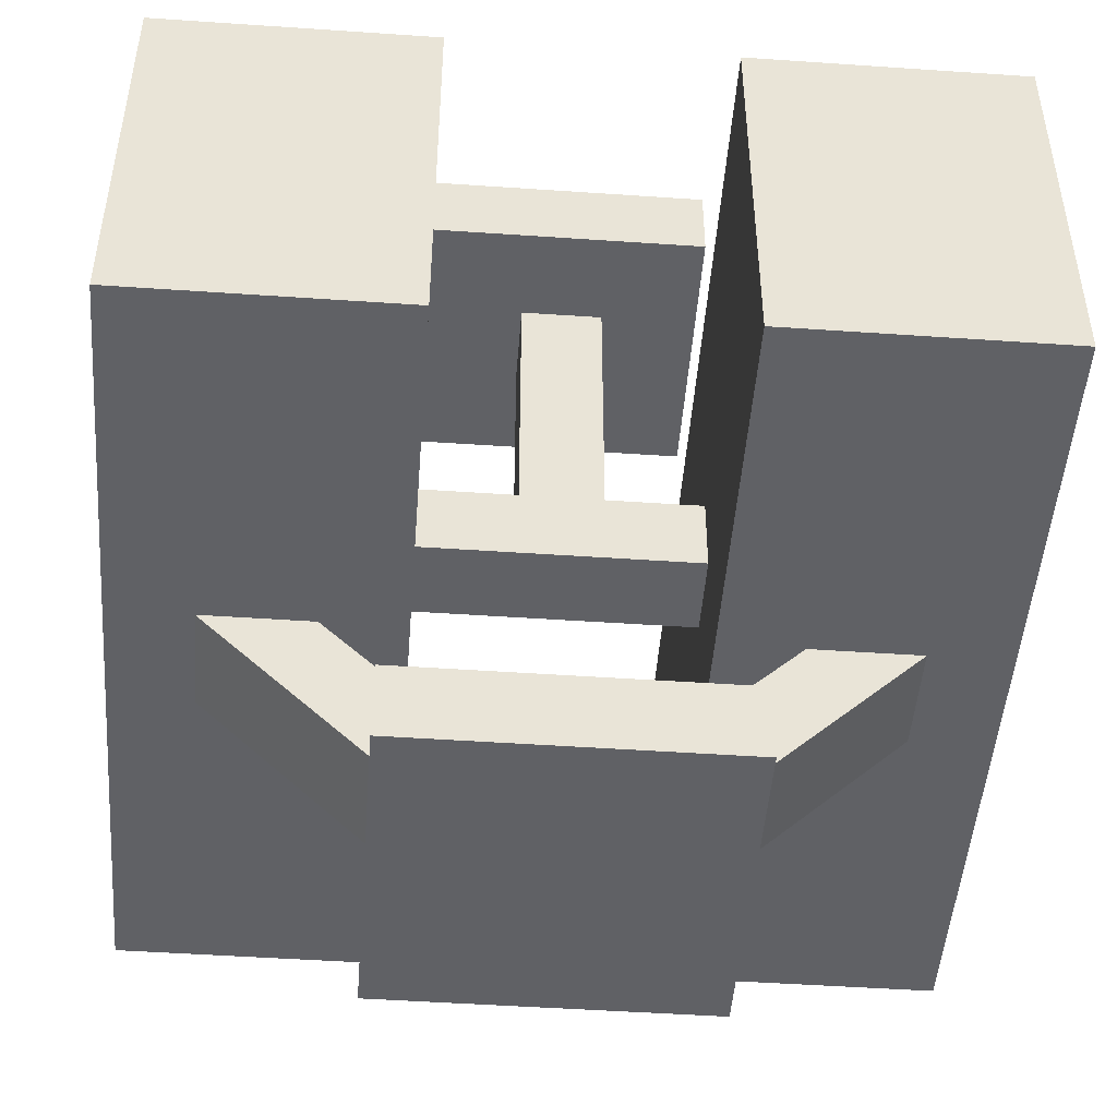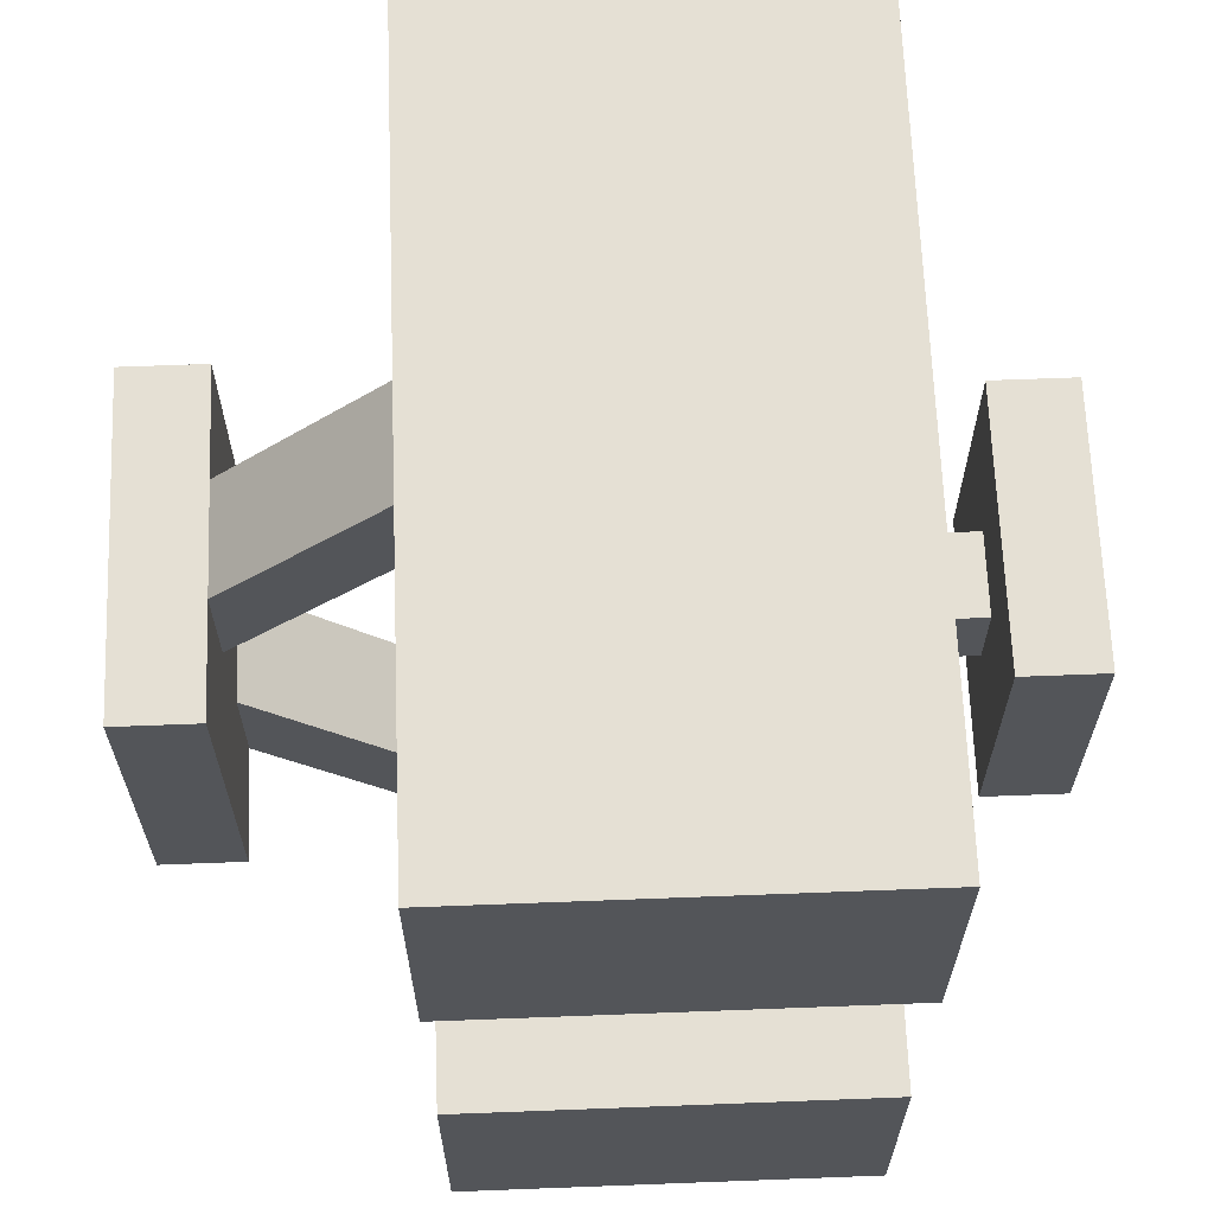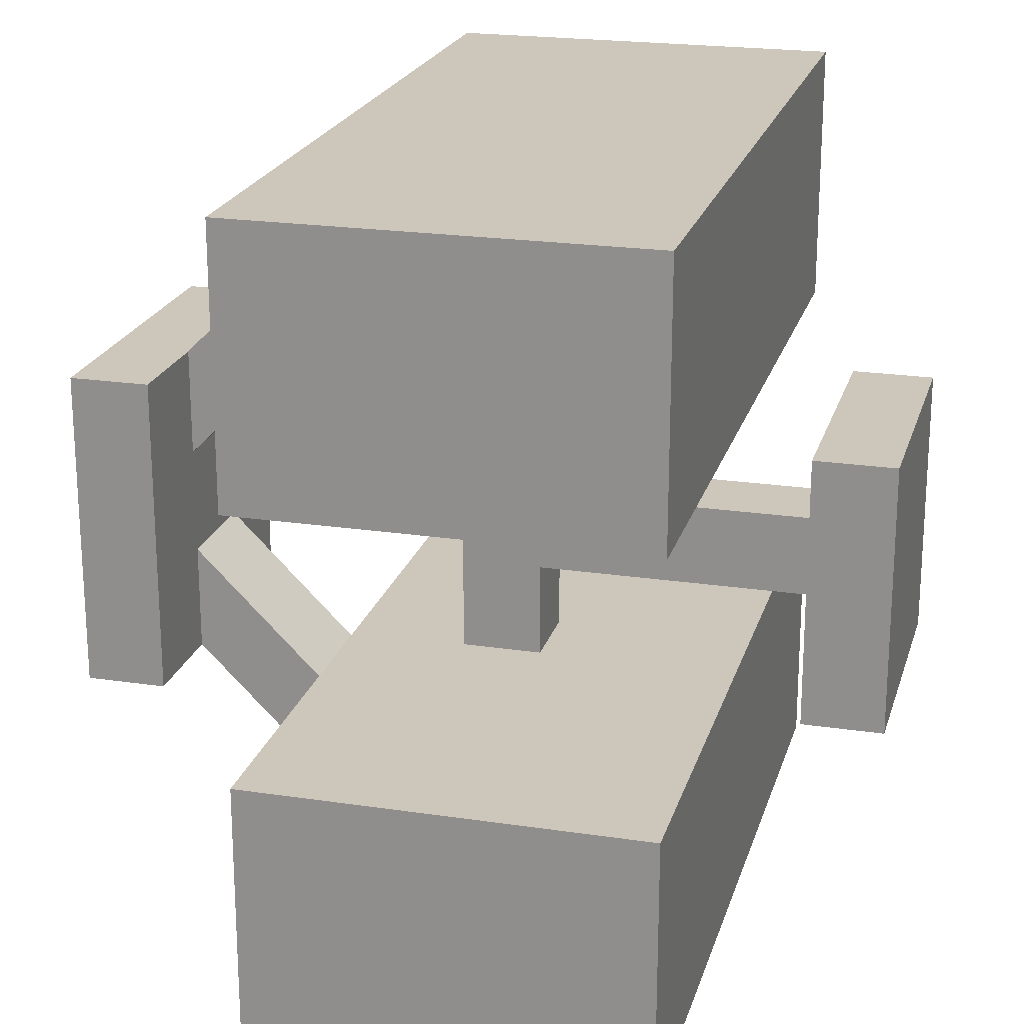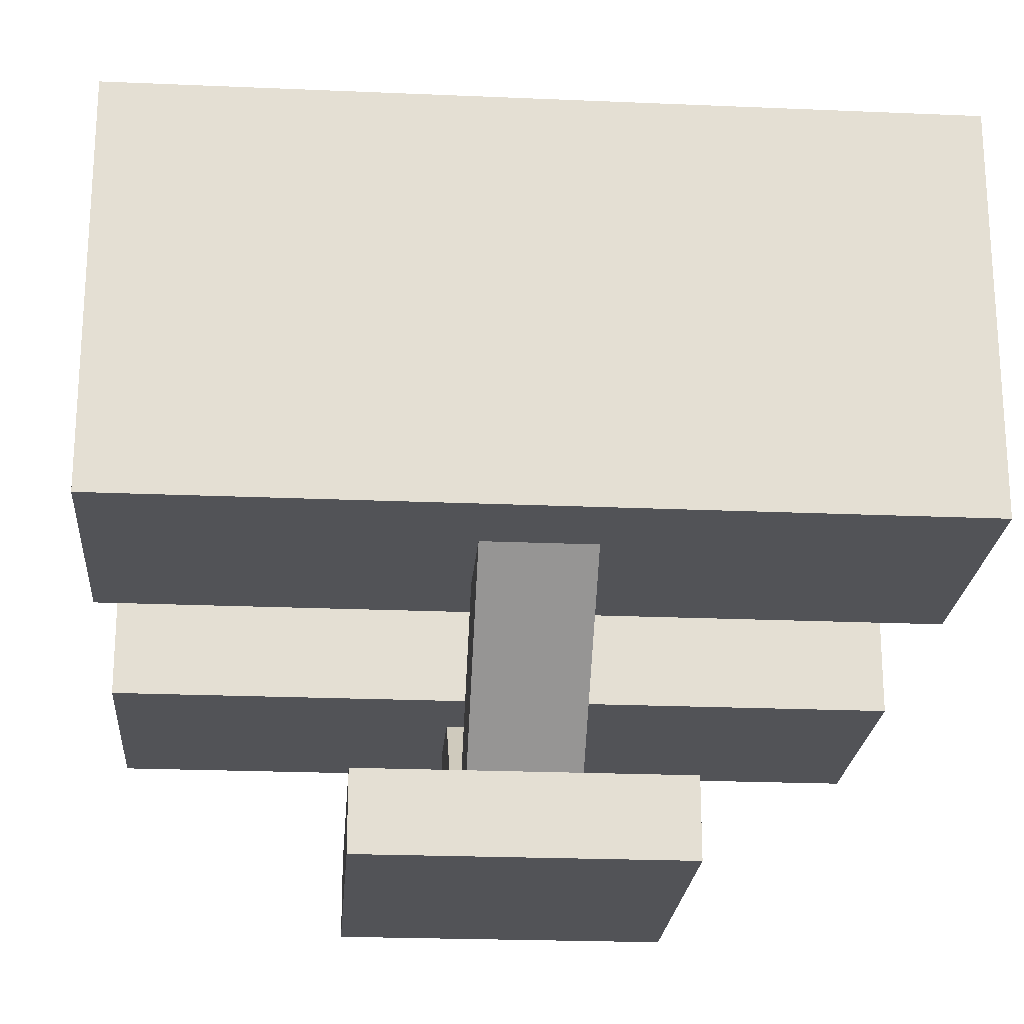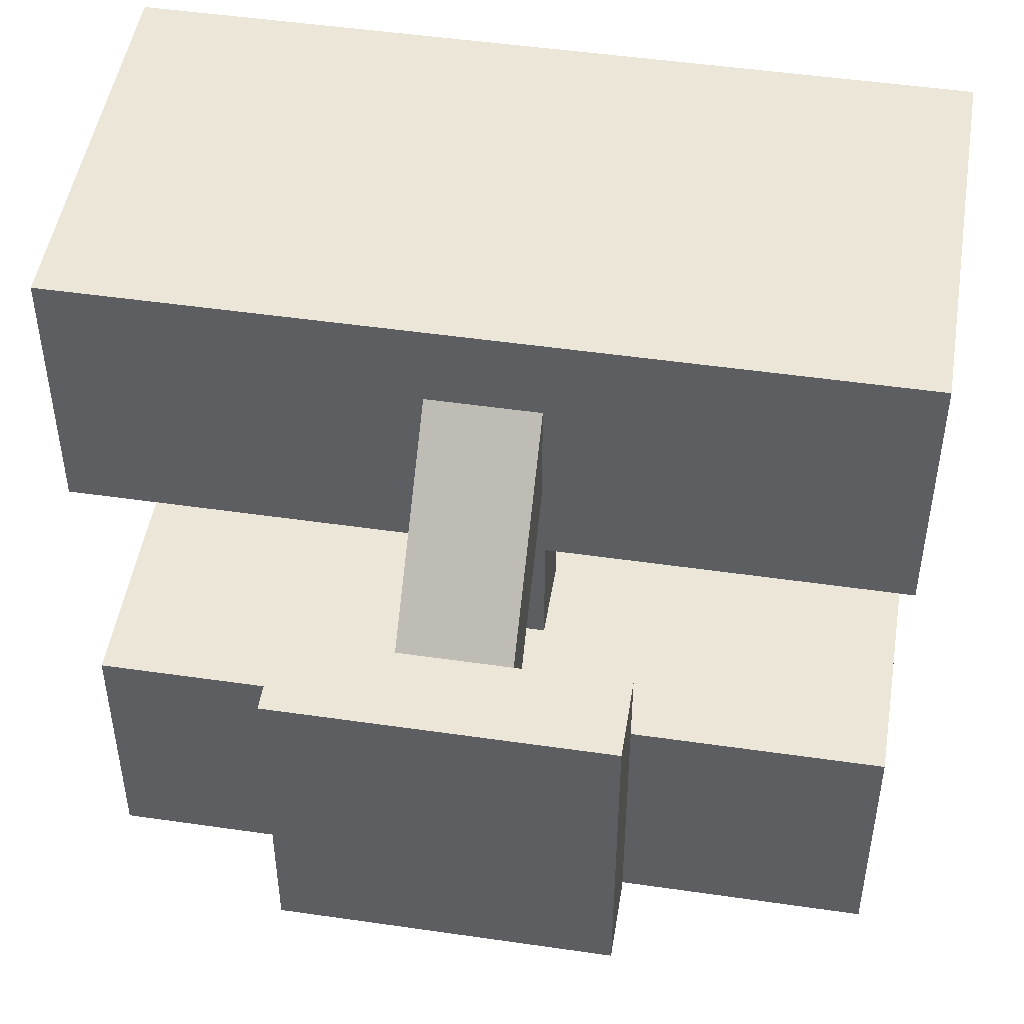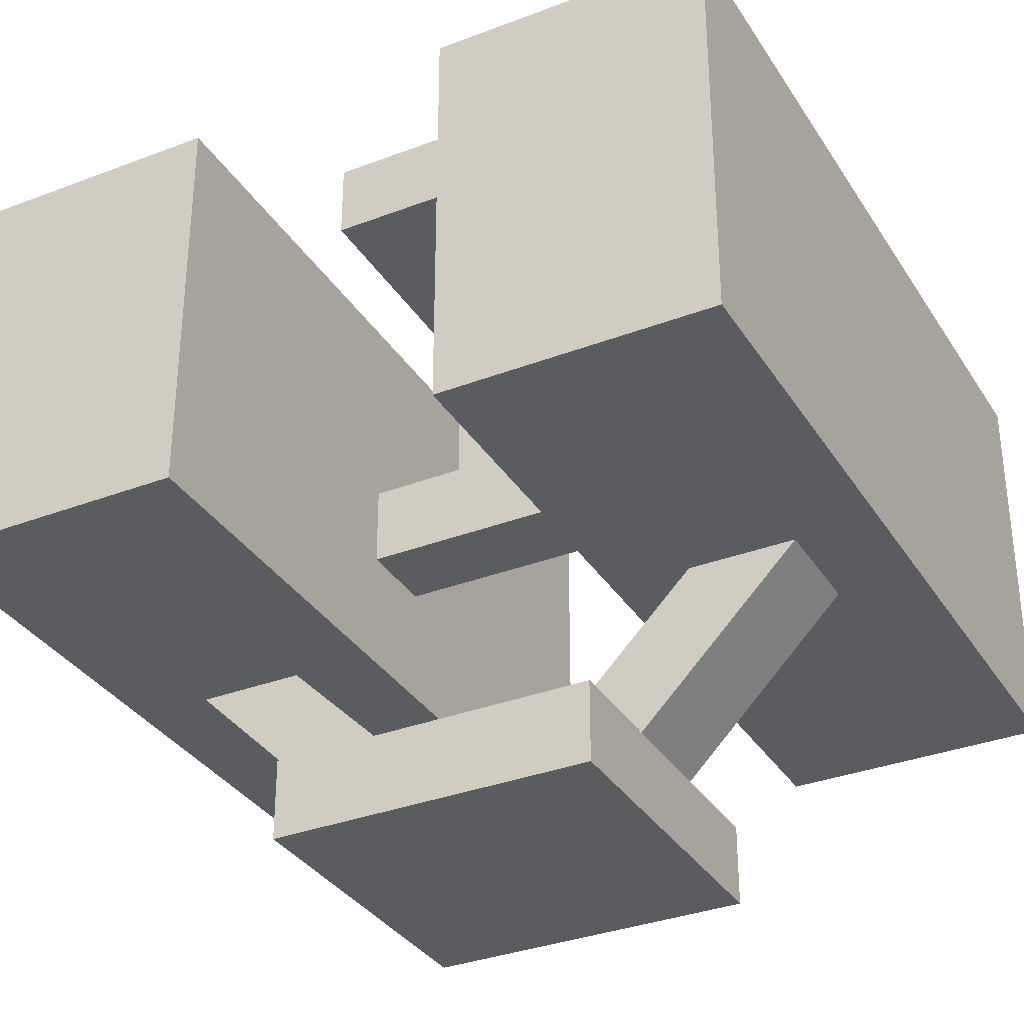
<metadata>
{"format":"obj","ext":"obj","renderer":"f3d","projection":"perspective","resolution":1024,"background":"white","views":[{"elev":-48.2,"azim":85.6,"up":"+Y"},{"elev":65.7,"azim":87.8,"up":"+Z"},{"elev":21.5,"azim":104.9,"up":"+Z"},{"elev":-22.3,"azim":175.7,"up":"+Y"},{"elev":48.6,"azim":9.2,"up":"+Z"},{"elev":-33.6,"azim":-62.4,"up":"+Y"}]}
</metadata>
<code>
o FuelCell_PowerInlet
v -0.2 0 0.2
v 0.2 0 0.2
v -0.2 0 -0.2
v 0.2 0 -0.2
v -0.2 0.1 0.2
v 0.2 0.1 0.2
v -0.2 0.1 -0.2
v 0.2 0.1 -0.2
v -0.2 0.1 -0.06667
v -0.2 0.1 0.06667
v -0.06667 0.1 0.2
v 0.06667 0.1 0.2
v 0.2 0.1 0.06667
v 0.2 0.1 -0.06667
v 0.06667 0.1 -0.2
v -0.06667 0.1 -0.2
v -0.06667 0.1 0.06667
v -0.06667 0.1 -0.06667
v 0.06667 0.1 0.06667
v 0.06667 0.1 -0.06667
v -0.06667 0.1 0.2
v 0.06667 0.1 0.2
v -0.06667 0.1 0.06667
v 0.06667 0.1 0.06667
v -0.06667 0.3 0.4
v 0.06667 0.3 0.4
v -0.06667 0.3 0.2667
v 0.06667 0.3 0.2667
v 0.06667 0.3 -0.4
v -0.06667 0.3 -0.4
v -0.06667 0.3 -0.2667
v 0.06667 0.3 -0.2667
f 3 4 2
f 14 8 15
f 4 3 15
f 2 4 13
f 1 2 11
f 3 1 9
f 18 16 7
f 20 32 31
f 11 17 10
f 17 18 9
f 17 23 24
f 19 20 18
f 6 13 19
f 13 14 20
f 23 27 28
f 19 24 22
f 11 21 23
f 12 22 21
f 26 28 27
f 22 24 28
f 21 25 27
f 22 26 25
f 32 29 30
f 15 29 32
f 16 18 31
f 16 30 29
f 1 3 2
f 20 14 15
f 15 8 4
f 3 16 15
f 16 3 7
f 13 6 2
f 4 14 13
f 14 4 8
f 11 5 1
f 2 12 11
f 12 2 6
f 9 7 3
f 1 10 9
f 10 1 5
f 9 18 7
f 18 20 31
f 5 11 10
f 10 17 9
f 19 17 24
f 17 19 18
f 12 6 19
f 19 13 20
f 24 23 28
f 12 19 22
f 17 11 23
f 11 12 21
f 25 26 27
f 26 22 28
f 23 21 27
f 21 22 25
f 31 32 30
f 20 15 32
f 30 16 31
f 15 16 29
o WaterIn_Cube.002
v -0.05 0.45 0.05
v -0.05 0.55 0.05
v -0.05 0.45 -0.05
v -0.05 0.55 -0.05
v 0.05 0.45 0.05
v 0.05 0.55 0.05
v 0.05 0.45 -0.05
v 0.05 0.55 -0.05
v -0.05 0.55 -0.17
v -0.05 0.45 -0.17
v 0.05 0.55 -0.17
v 0.05 0.45 -0.17
v -0.05 0.45 0.17
v -0.05 0.55 0.17
v 0.05 0.55 0.17
v 0.05 0.45 0.17
v -0.05 0.9 0.05
v -0.05 0.9 -0.05
v 0.05 0.9 -0.05
v 0.05 0.9 0.05
v -0.1674 0.9 0.1674
v -0.1674 0.9 -0.1674
v 0.1674 0.9 -0.1674
v 0.1674 0.9 0.1674
v -0.1674 1 0.1674
v -0.1674 1 -0.1674
v 0.1674 1 -0.1674
v 0.1674 1 0.1674
f 34 36 35 33
f 39 35 42 44
f 40 38 37 39
f 33 37 48 45
f 33 35 39 37
f 34 38 52 49
f 41 43 44 42
f 40 39 44 43
f 36 40 43 41
f 35 36 41 42
f 47 46 45 48
f 38 34 46 47
f 37 38 47 48
f 34 33 45 46
f 49 52 56 53
f 38 40 51 52
f 40 36 50 51
f 36 34 49 50
f 53 56 60 57
f 52 51 55 56
f 51 50 54 55
f 50 49 53 54
f 60 59 58 57
f 56 55 59 60
f 55 54 58 59
f 54 53 57 58
o Tank
v -0.5 0.303 0.5
v -0.5 0.8 0.5
v -0.5 0.303 0.1667
v -0.5 0.8 0.1667
v 0.5 0.303 0.5
v 0.5 0.8 0.5
v 0.5 0.303 0.1667
v 0.5 0.8 0.1667
f 62 64 63 61
f 64 68 67 63
f 68 66 65 67
f 66 62 61 65
f 61 63 67 65
f 66 68 64 62
o Tank2_Tank.001
v -0.5 0.303 -0.1667
v -0.5 0.8 -0.1667
v -0.5 0.303 -0.5
v -0.5 0.8 -0.5
v 0.5 0.303 -0.1667
v 0.5 0.8 -0.1667
v 0.5 0.303 -0.5
v 0.5 0.8 -0.5
f 74 76 72 70
f 70 72 71 69
f 72 76 75 71
f 76 74 73 75
f 74 70 69 73
f 69 71 75 73

</code>
